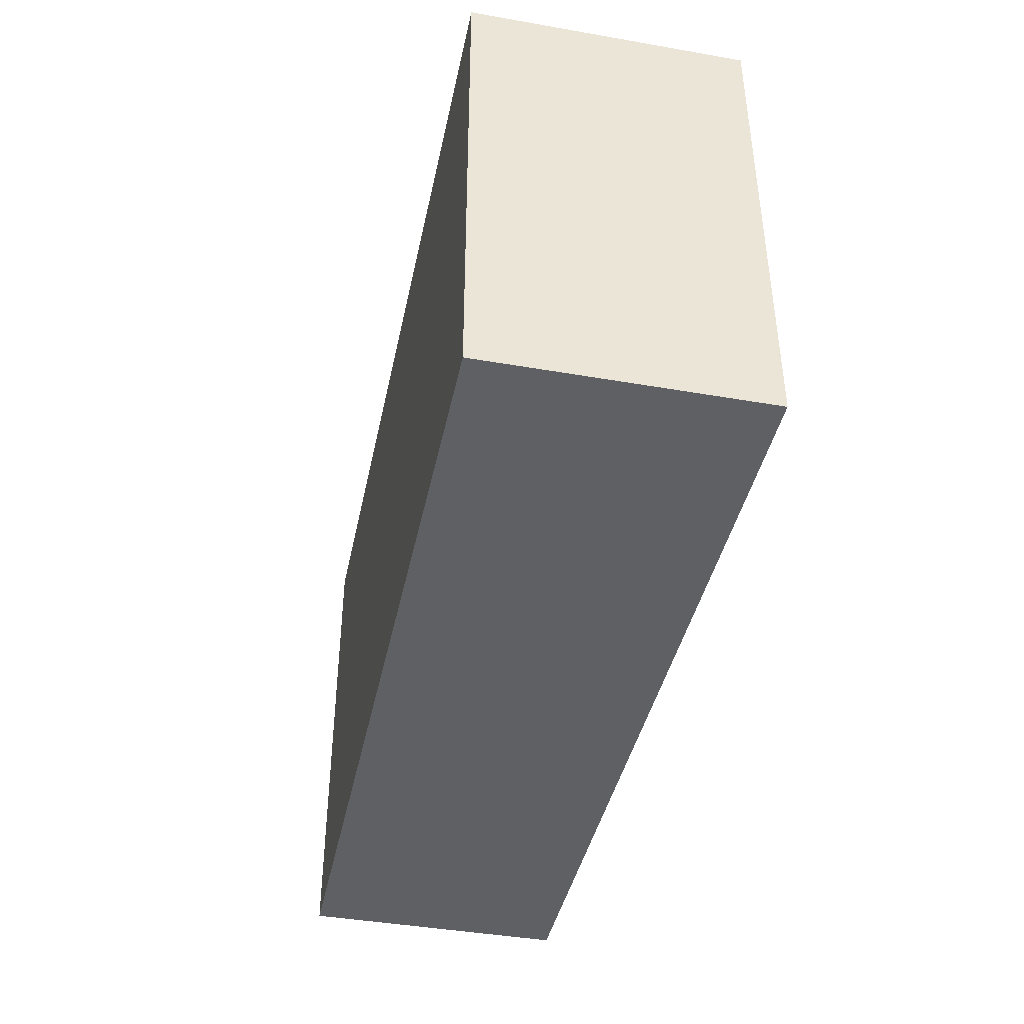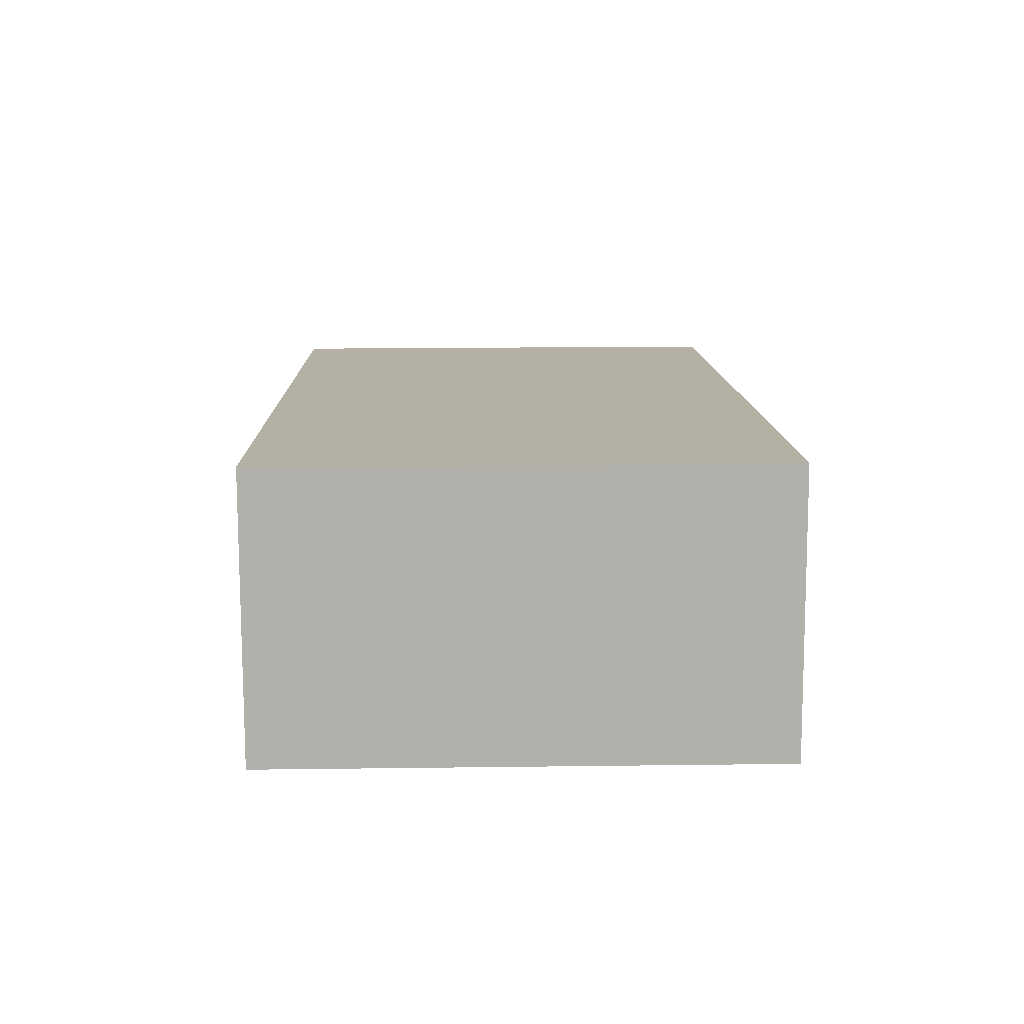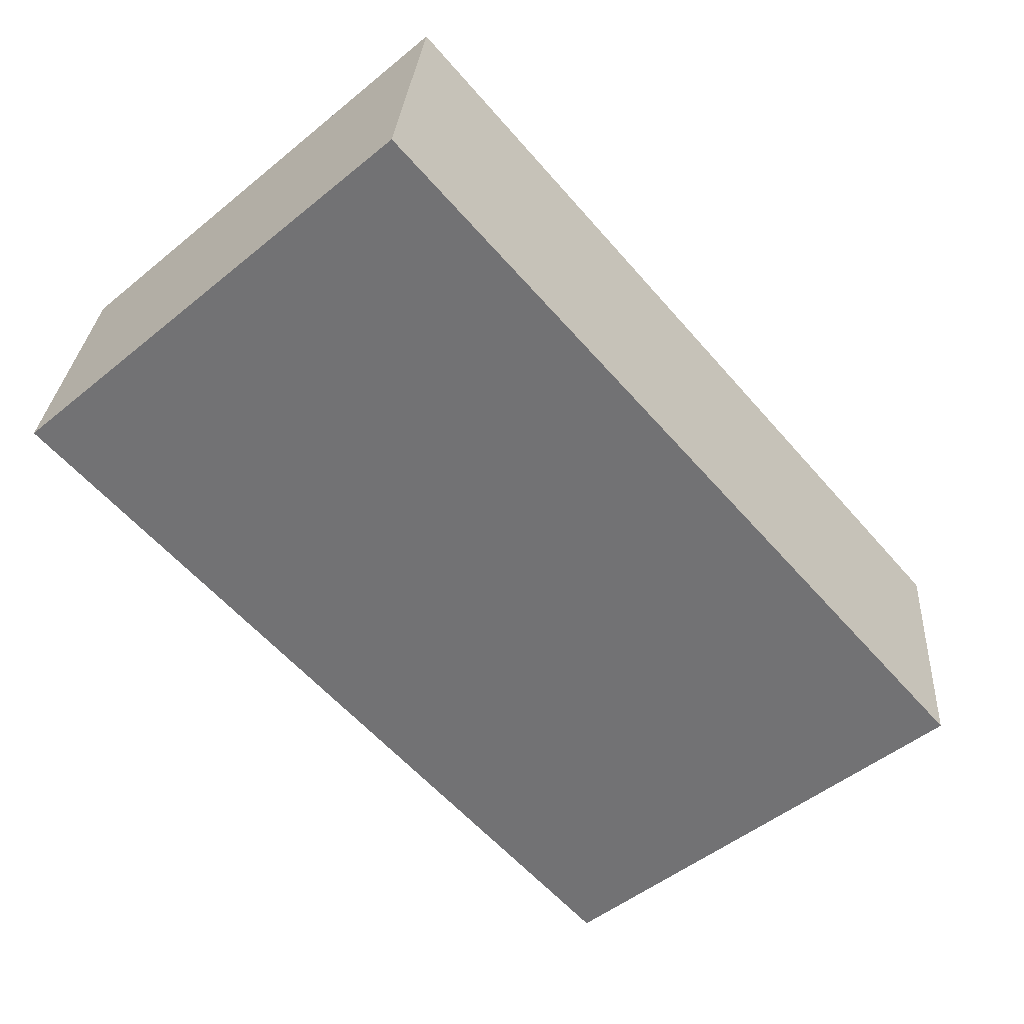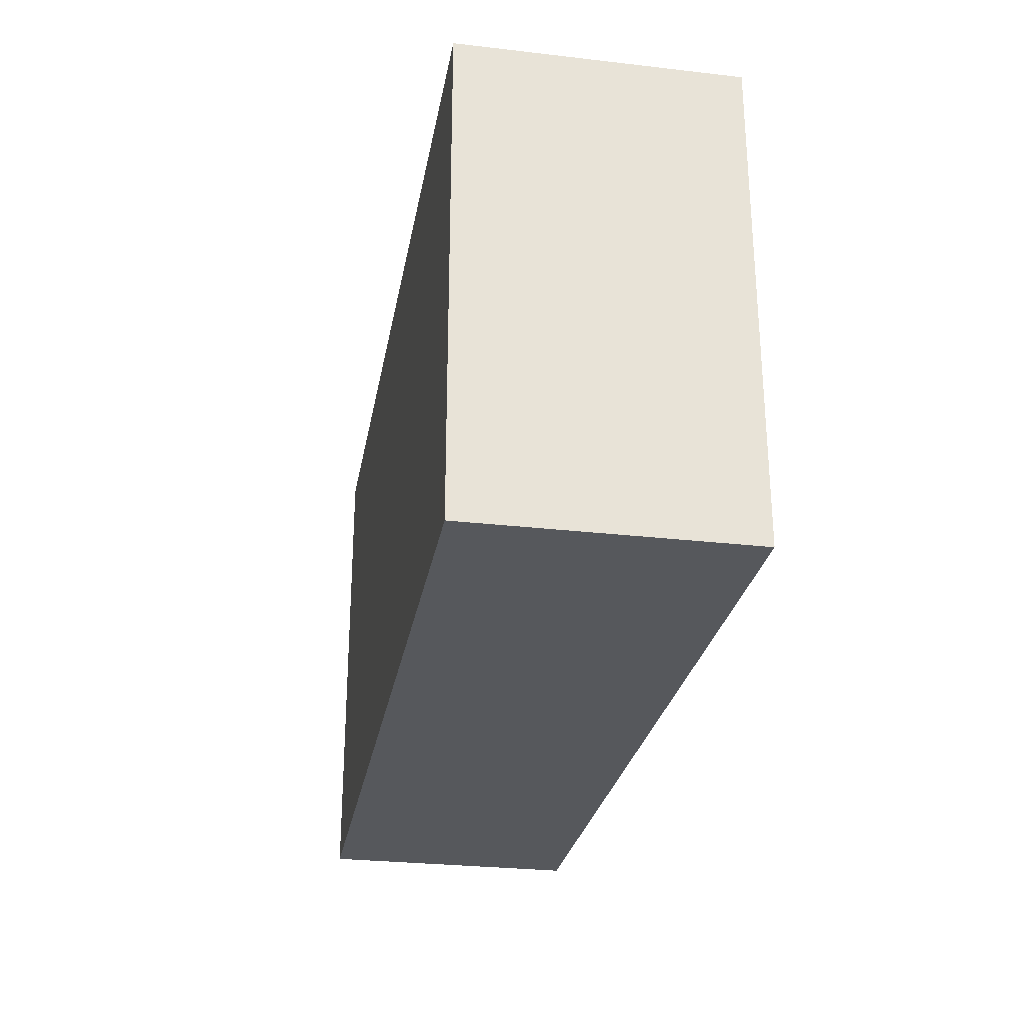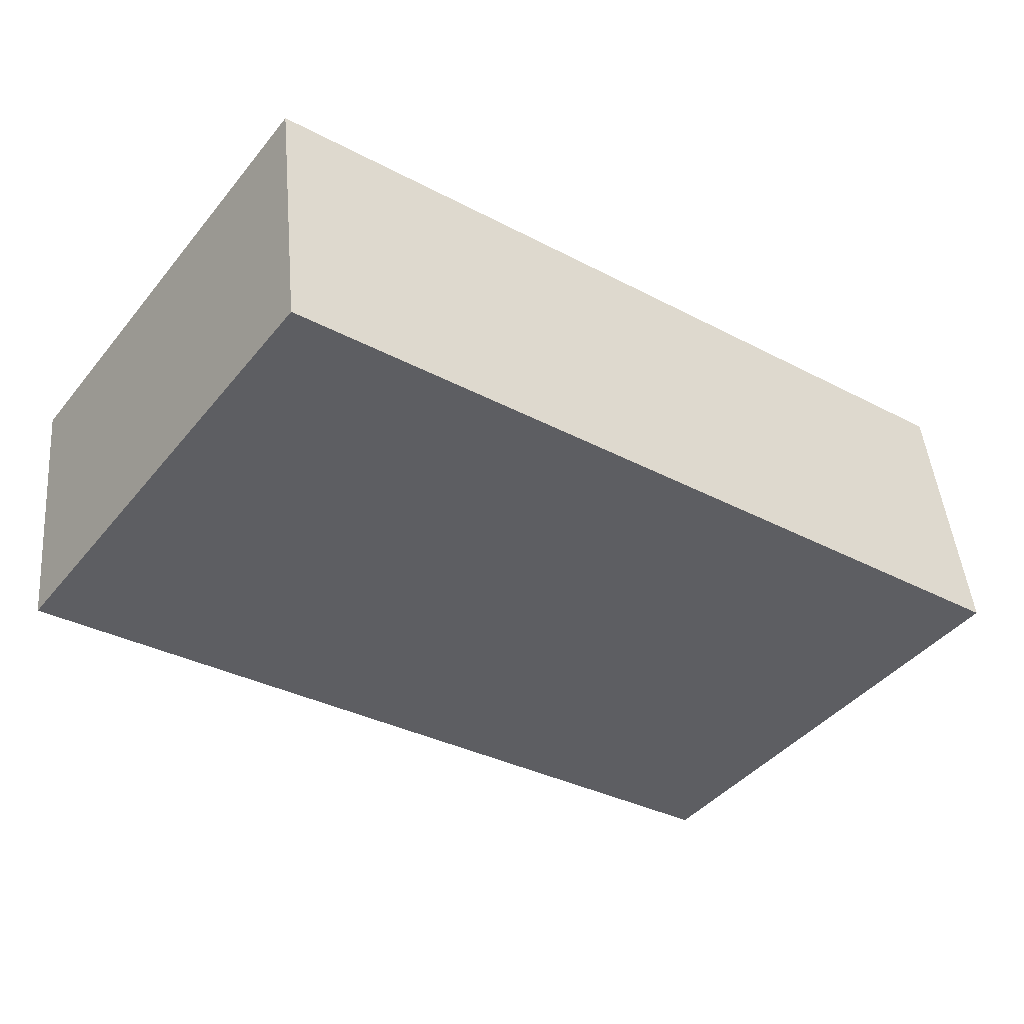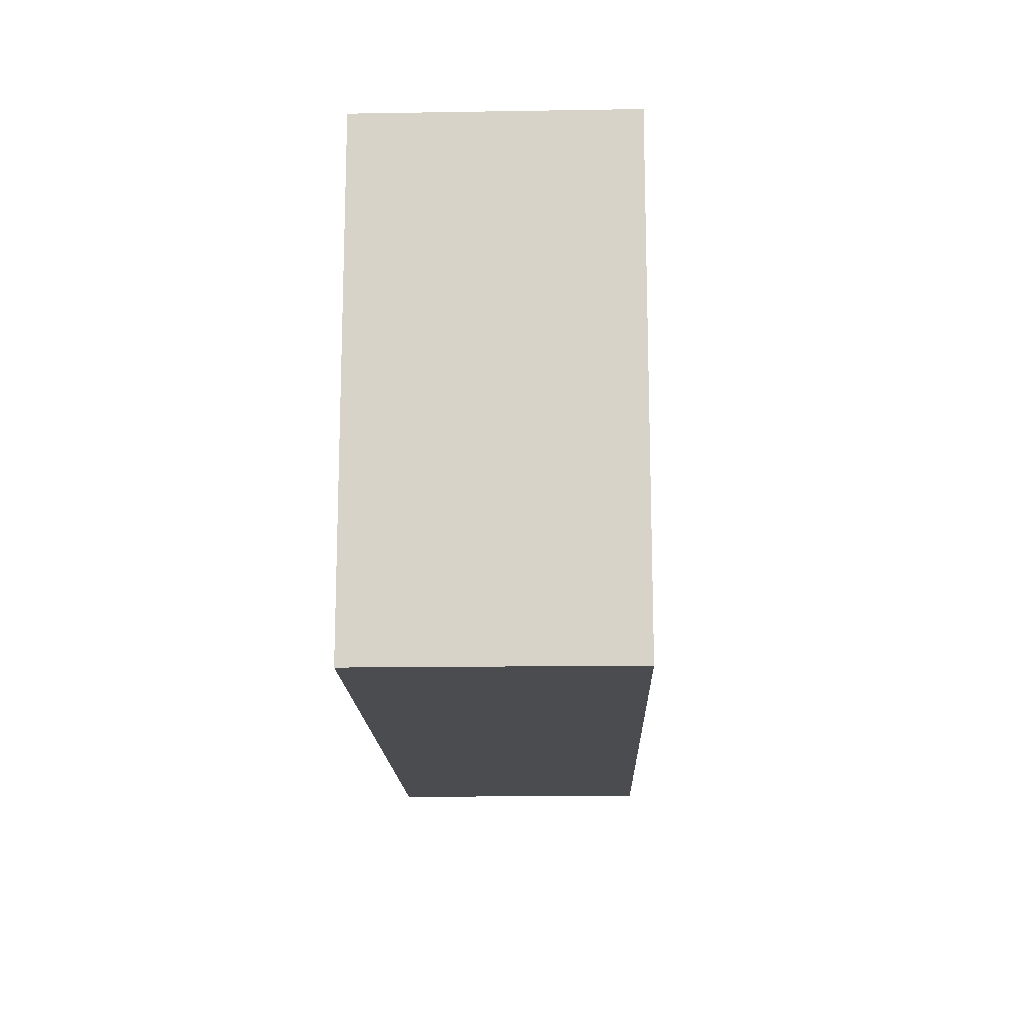
<metadata>
{"format":"obj","ext":"obj","renderer":"f3d","projection":"perspective","resolution":1024,"background":"white","views":[{"elev":-42.8,"azim":71.6,"up":"+Y"},{"elev":18.3,"azim":88.6,"up":"+Z"},{"elev":-51.7,"azim":131.2,"up":"+Z"},{"elev":-28.1,"azim":73.4,"up":"+Y"},{"elev":-43.1,"azim":-36.1,"up":"+Z"},{"elev":-15.1,"azim":-94.7,"up":"+Y"}]}
</metadata>
<code>
v  6.136 3.398 -1.17
v  0 3.398 2.081e-16
v  5.918 3.398 0.693
v  0.208 3.398 -1.777
v  0 0 0
v  5.918 -4.243e-17 0.693
v  6.136 7.164e-17 -1.17
v  0.208 1.088e-16 -1.777
g defaultobject
f 1 2 3
f 2 1 4
f 5 3 2
f 3 5 6
f 6 1 3
f 1 6 7
f 7 4 1
f 4 7 8
f 8 2 4
f 2 8 5
f 5 7 6
f 7 5 8

</code>
